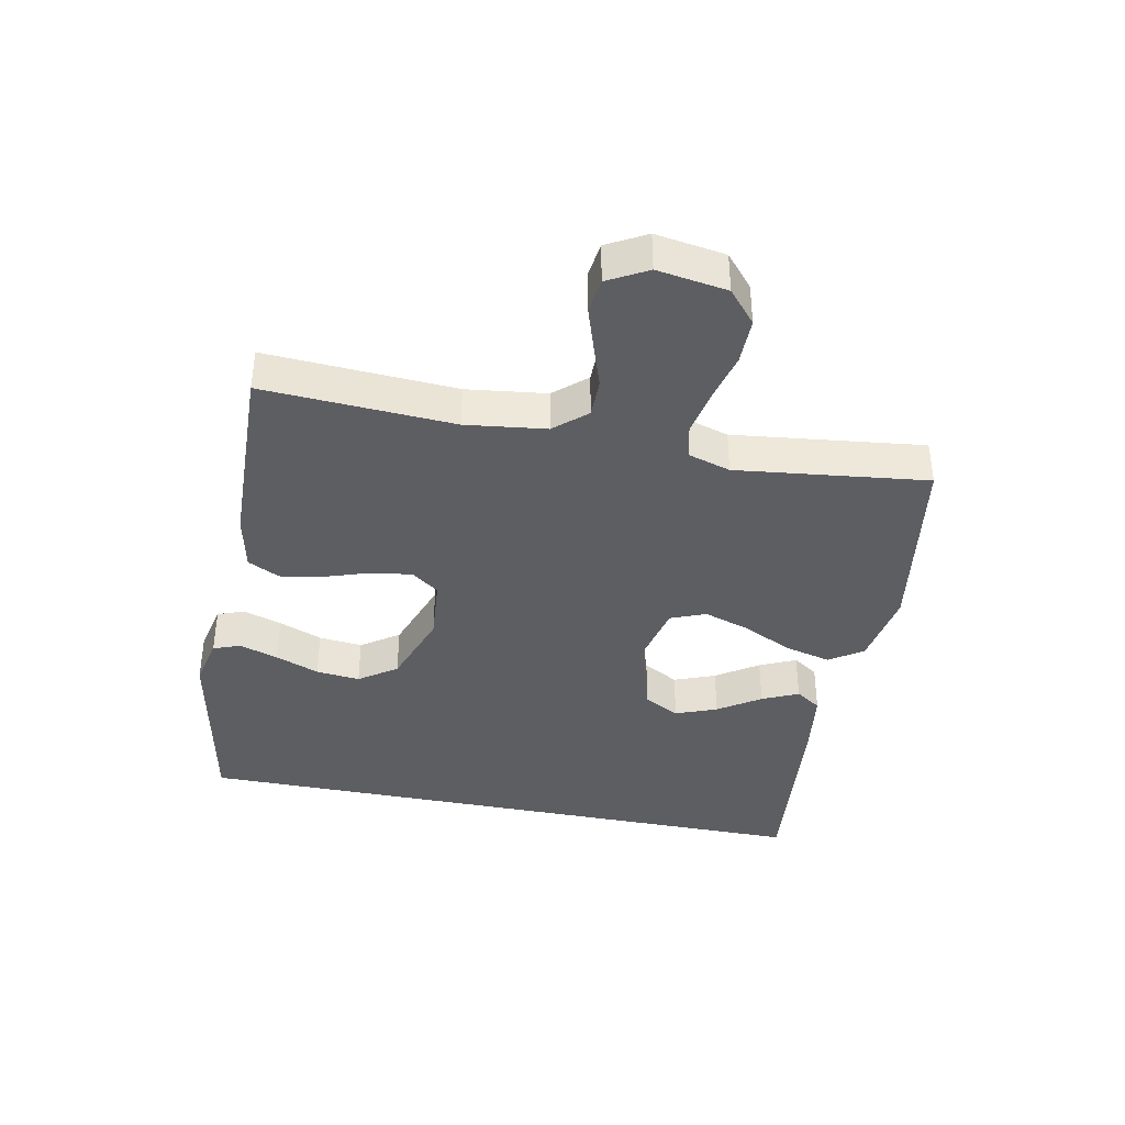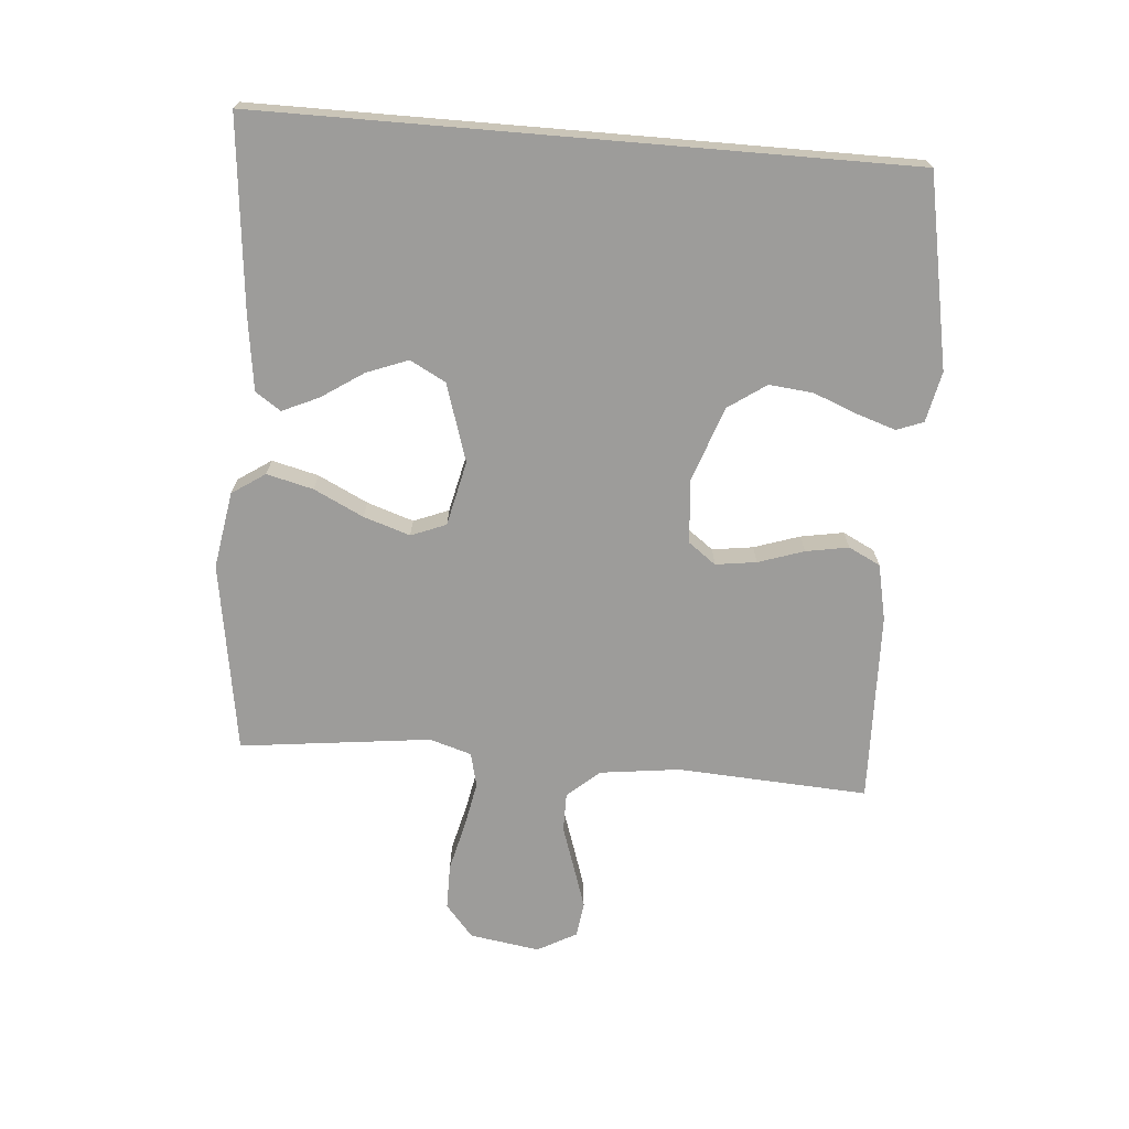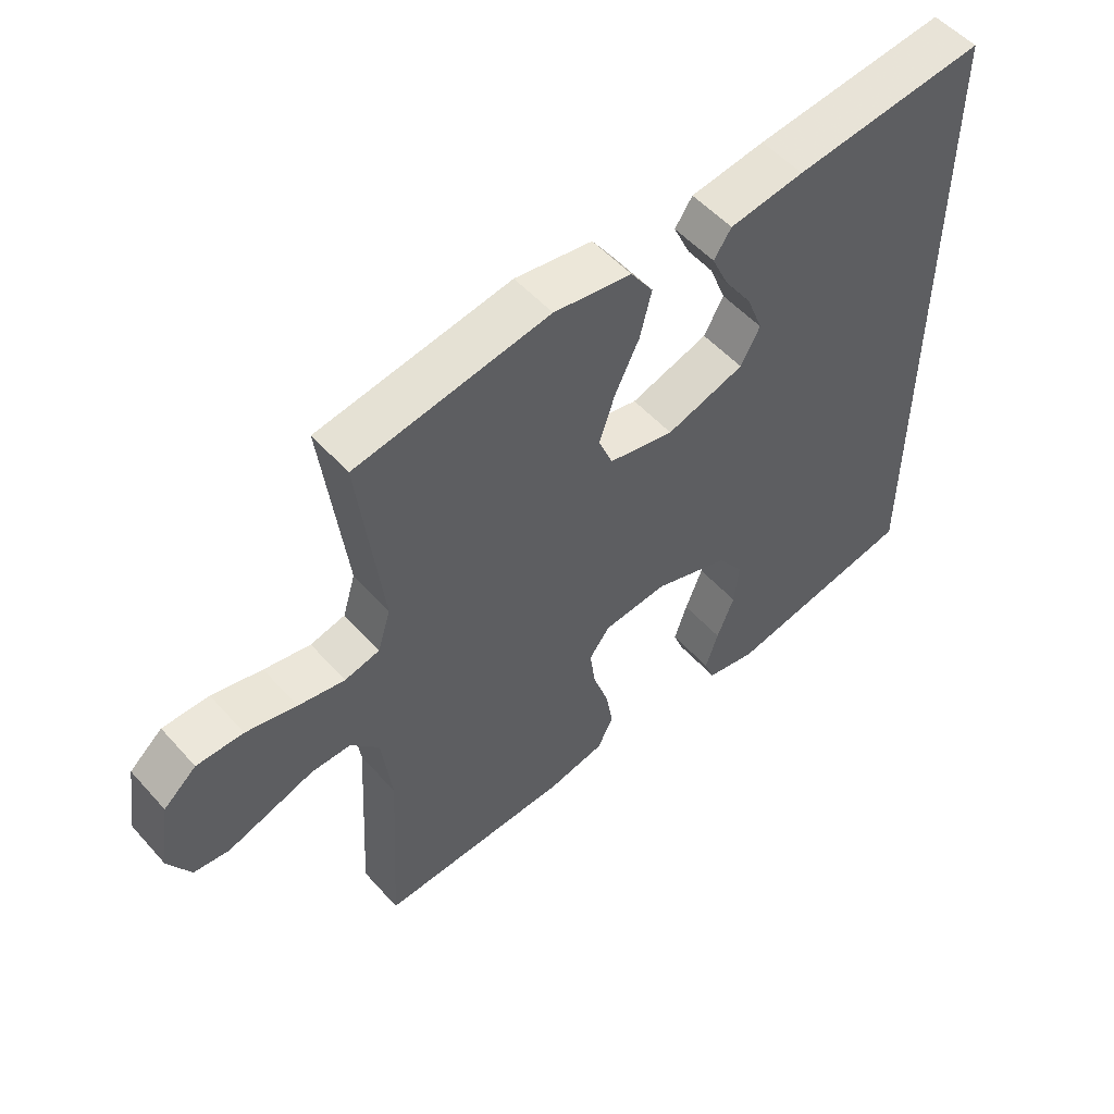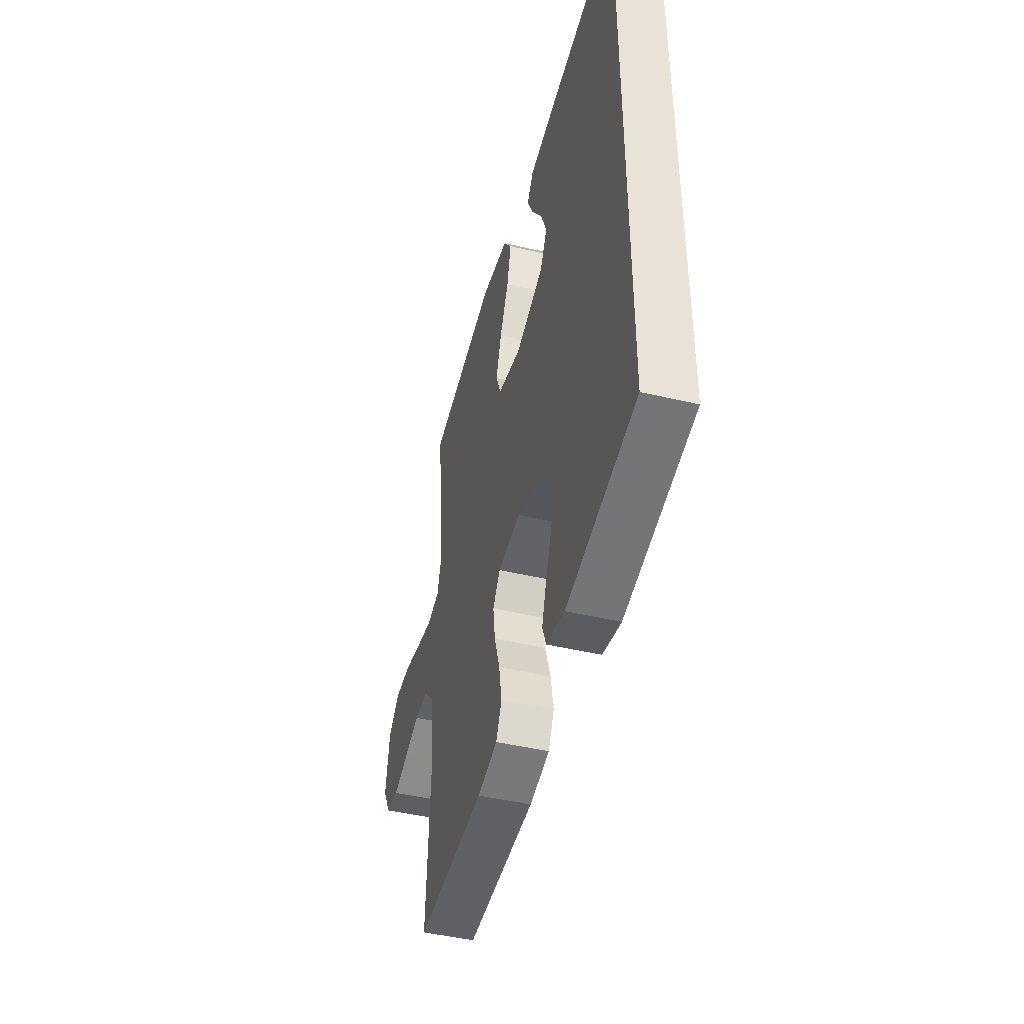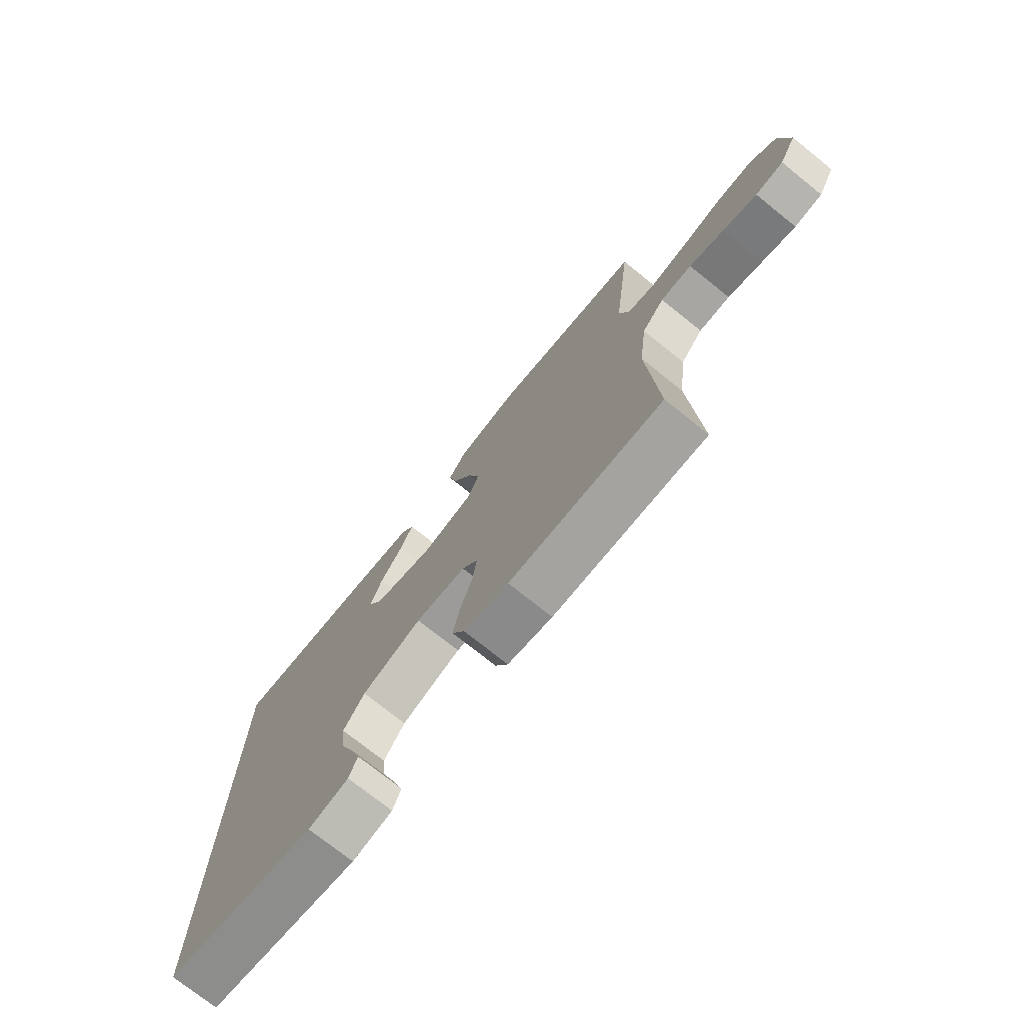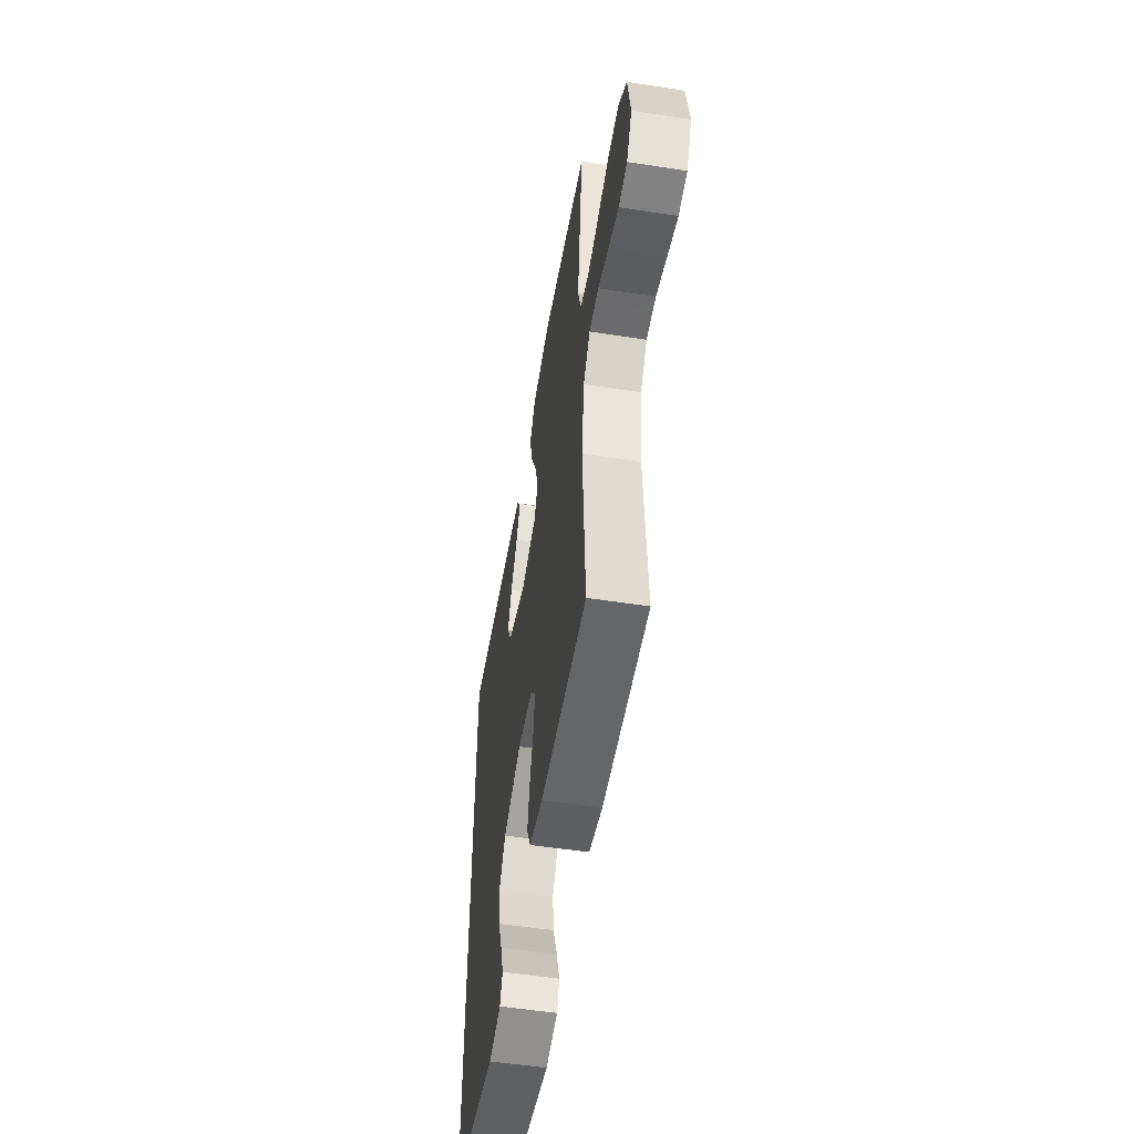
<metadata>
{"format":"obj","ext":"obj","renderer":"f3d","projection":"perspective","resolution":1024,"background":"white","views":[{"elev":-39.1,"azim":-101.3,"up":"+Y"},{"elev":-70.2,"azim":85.2,"up":"+Y"},{"elev":53.4,"azim":-40.7,"up":"+Z"},{"elev":-45.8,"azim":74.8,"up":"+Z"},{"elev":-74.3,"azim":-128.7,"up":"+Z"},{"elev":-53.5,"azim":-99.4,"up":"+Z"}]}
</metadata>
<code>
v -0.5 0.07 -0.5
v -0.483 0.07 -0.2
v -0.499 0.07 -0.074
v -0.543 0.07 -0.024
v -0.604 0.07 -0.024
v -0.672 0.07 -0.047
v -0.739 0.07 -0.069
v -0.794 0.07 -0.062
v -0.828 0.07 0
v -0.811 0.07 0.11
v -0.76 0.07 0.154
v -0.688 0.07 0.154
v -0.61 0.07 0.135
v -0.538 0.07 0.121
v -0.484 0.07 0.134
v -0.464 0.07 0.2
v -0.5 0.07 0.5
v -0.2 0.07 0.548
v -0.079 0.07 0.528
v -0.044 0.07 0.476
v -0.062 0.07 0.403
v -0.1 0.07 0.325
v -0.124 0.07 0.252
v -0.102 0.07 0.197
v 0 0.07 0.174
v 0.122 0.07 0.213
v 0.152 0.07 0.269
v 0.127 0.07 0.334
v 0.083 0.07 0.4
v 0.057 0.07 0.457
v 0.084 0.07 0.497
v 0.2 0.07 0.513
v 0.5 0.07 0.543
v 0.5 0.07 -0.468
v 0.2 0.07 -0.526
v 0.121 0.07 -0.509
v 0.105 0.07 -0.467
v 0.125 0.07 -0.406
v 0.152 0.07 -0.337
v 0.159 0.07 -0.268
v 0.118 0.07 -0.209
v 0 0.07 -0.167
v -0.1 0.07 -0.176
v -0.132 0.07 -0.219
v -0.123 0.07 -0.283
v -0.099 0.07 -0.355
v -0.087 0.07 -0.422
v -0.112 0.07 -0.472
v -0.2 0.07 -0.491
v -0.5 0 -0.5
v -0.483 0 -0.2
v -0.499 0 -0.074
v -0.543 0 -0.024
v -0.604 0 -0.024
v -0.672 0 -0.047
v -0.739 0 -0.069
v -0.794 0 -0.062
v -0.828 0 0
v -0.811 0 0.11
v -0.76 0 0.154
v -0.688 0 0.154
v -0.61 0 0.135
v -0.538 0 0.121
v -0.484 0 0.134
v -0.464 0 0.2
v -0.5 0 0.5
v -0.2 0 0.548
v -0.079 0 0.528
v -0.044 0 0.476
v -0.062 0 0.403
v -0.1 0 0.325
v -0.124 0 0.252
v -0.102 0 0.197
v 0 0 0.174
v 0.122 0 0.213
v 0.152 0 0.269
v 0.127 0 0.334
v 0.083 0 0.4
v 0.057 0 0.457
v 0.084 0 0.497
v 0.2 0 0.513
v 0.5 0 0.543
v 0.5 0 -0.468
v 0.2 0 -0.526
v 0.121 0 -0.509
v 0.105 0 -0.467
v 0.125 0 -0.406
v 0.152 0 -0.337
v 0.159 0 -0.268
v 0.118 0 -0.209
v 0 0 -0.167
v -0.1 0 -0.176
v -0.132 0 -0.219
v -0.123 0 -0.283
v -0.099 0 -0.355
v -0.087 0 -0.422
v -0.112 0 -0.472
v -0.2 0 -0.491
f 48 49 1 2
f 45 46 47 48
f 44 45 48 2
f 43 44 2 3
f 42 43 3 4
f 36 37 38 39
f 34 35 36 39
f 34 39 40
f 33 34 40 41
f 28 29 30 31
f 27 28 31 32
f 19 20 21 22
f 19 22 23
f 16 17 18 19
f 15 16 19 23
f 10 11 12 13
f 10 13 14
f 9 10 14
f 8 9 14 15
f 5 6 7 8
f 33 41 42
f 27 32 33
f 26 27 33 42
f 25 26 42 4
f 8 15 23 24
f 5 8 24 25
f 4 5 25
f 51 50 98 97
f 97 96 95 94
f 51 97 94 93
f 52 51 93 92
f 53 52 92 91
f 88 87 86 85
f 88 85 84 83
f 89 88 83
f 90 89 83 82
f 80 79 78 77
f 81 80 77 76
f 71 70 69 68
f 72 71 68
f 68 67 66 65
f 72 68 65 64
f 62 61 60 59
f 63 62 59
f 63 59 58
f 64 63 58 57
f 57 56 55 54
f 91 90 82
f 82 81 76
f 91 82 76 75
f 53 91 75 74
f 73 72 64 57
f 74 73 57 54
f 74 54 53
f 1 50 51 2
f 2 51 52 3
f 3 52 53 4
f 4 53 54 5
f 5 54 55 6
f 6 55 56 7
f 7 56 57 8
f 8 57 58 9
f 9 58 59 10
f 10 59 60 11
f 11 60 61 12
f 12 61 62 13
f 13 62 63 14
f 14 63 64 15
f 15 64 65 16
f 16 65 66 17
f 17 66 67 18
f 18 67 68 19
f 19 68 69 20
f 20 69 70 21
f 21 70 71 22
f 22 71 72 23
f 23 72 73 24
f 24 73 74 25
f 25 74 75 26
f 26 75 76 27
f 27 76 77 28
f 28 77 78 29
f 29 78 79 30
f 30 79 80 31
f 31 80 81 32
f 32 81 82 33
f 33 82 83 34
f 34 83 84 35
f 35 84 85 36
f 36 85 86 37
f 37 86 87 38
f 38 87 88 39
f 39 88 89 40
f 40 89 90 41
f 41 90 91 42
f 42 91 92 43
f 43 92 93 44
f 44 93 94 45
f 45 94 95 46
f 46 95 96 47
f 47 96 97 48
f 48 97 98 49
f 49 98 50 1

</code>
